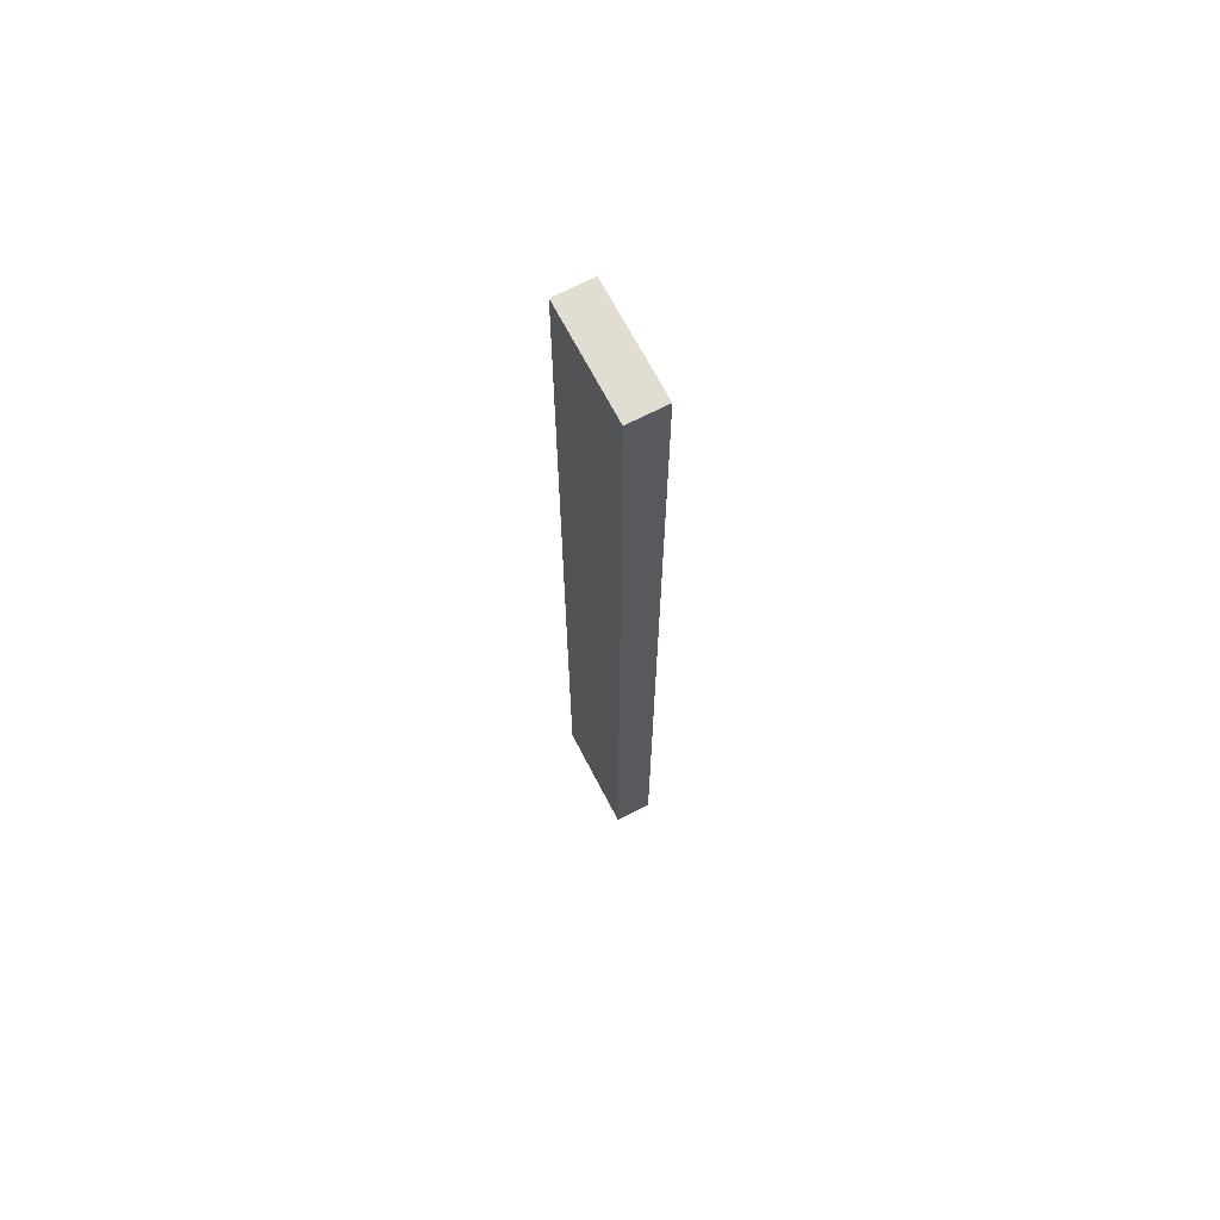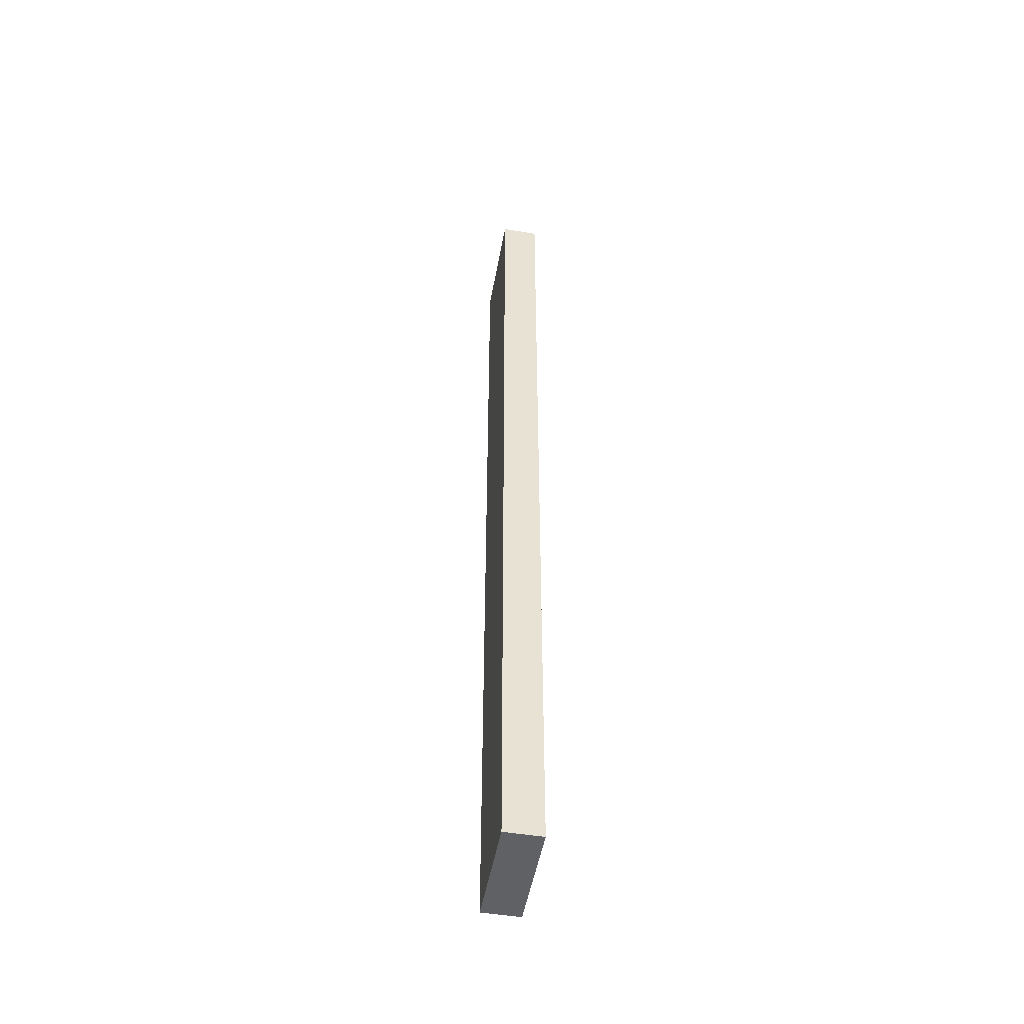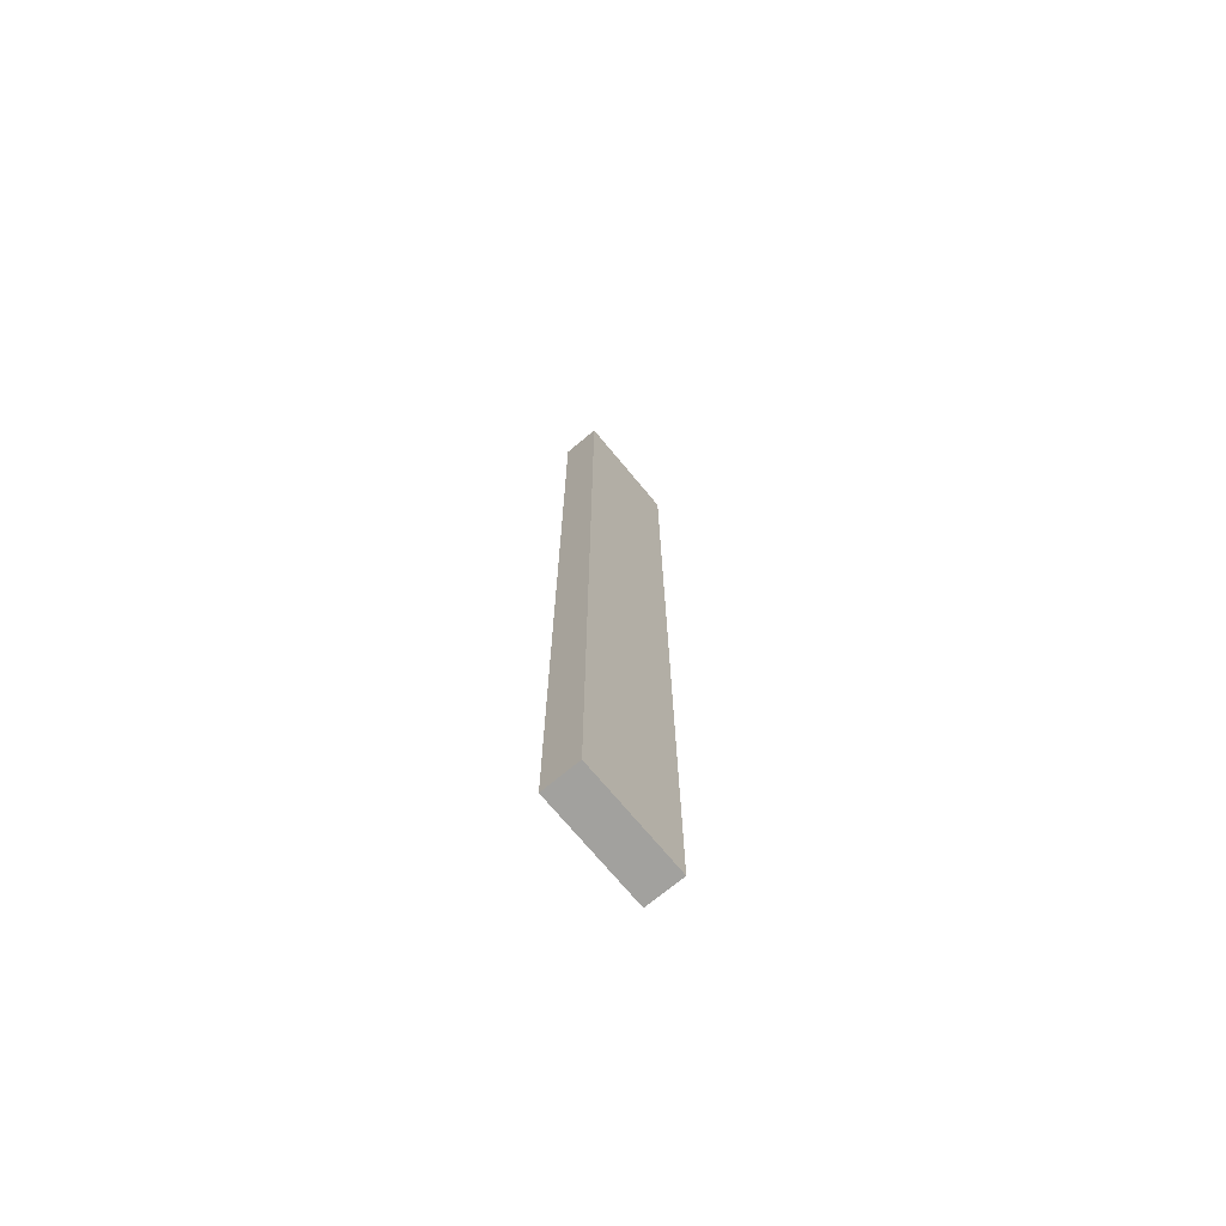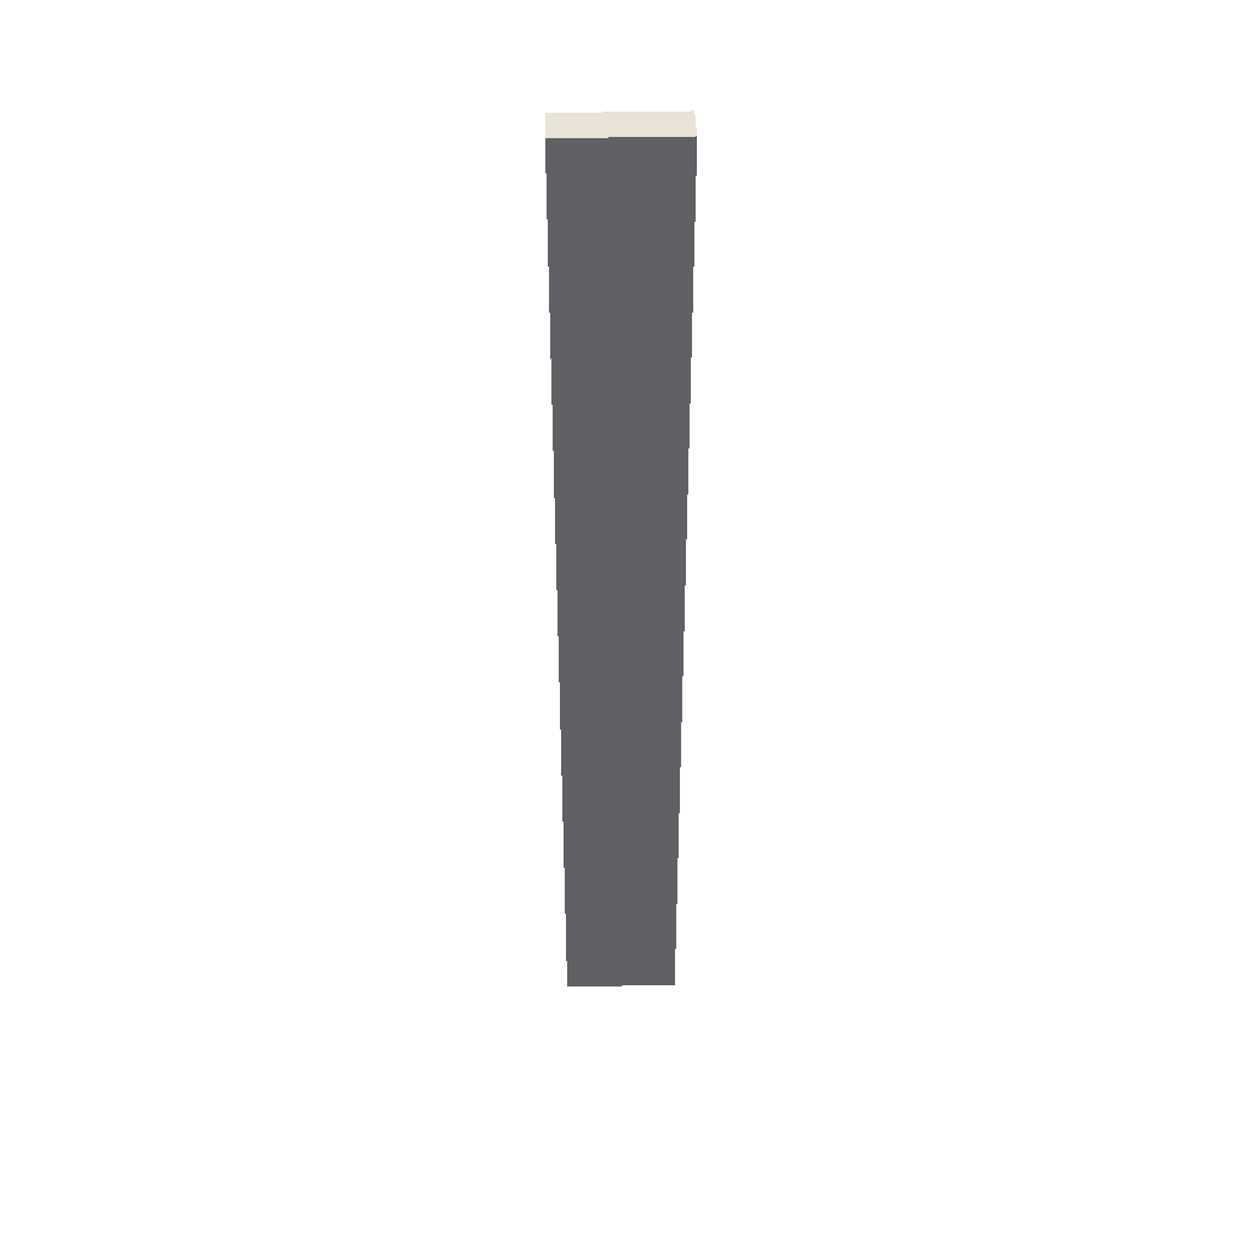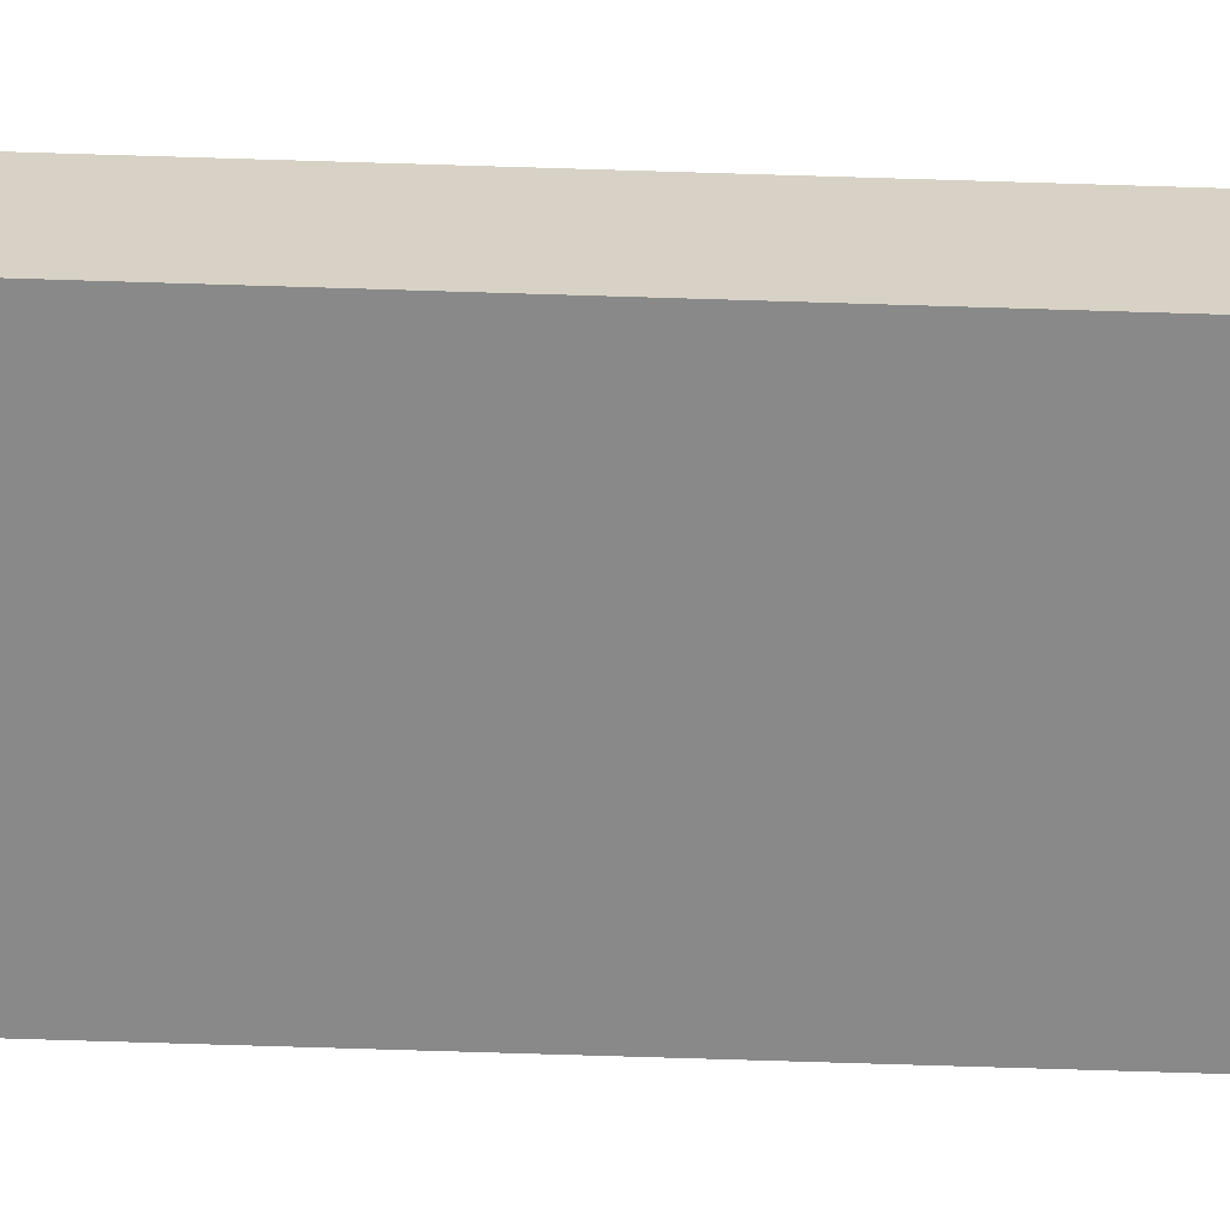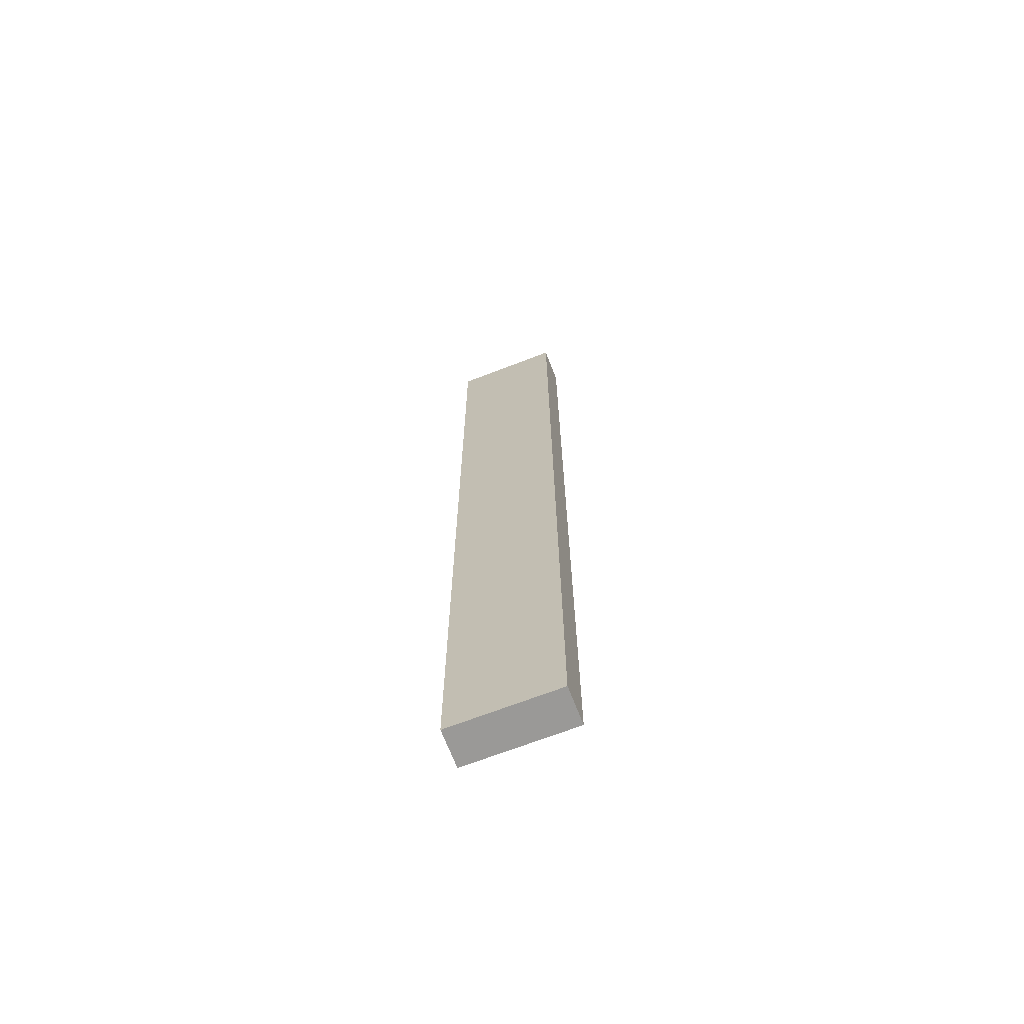
<metadata>
{"format":"obj","ext":"obj","renderer":"f3d","projection":"perspective","resolution":1024,"background":"white","views":[{"elev":68.6,"azim":62.6,"up":"+Z"},{"elev":-50.1,"azim":-100.2,"up":"+Z"},{"elev":-72.1,"azim":-50.3,"up":"+Z"},{"elev":41.8,"azim":178.4,"up":"+Z"},{"elev":-63.0,"azim":-91.9,"up":"+Y"},{"elev":-68.9,"azim":-158.9,"up":"+Z"}]}
</metadata>
<code>
g product-af2a45ba-8505-4107-af48-e5b161ddc7e7-body
v 0.76 0.13 0
v 0.76 0.13 6.7
v 4.996e-16 0.13 6.7
v 4.996e-16 0.13 0
v 4.996e-16 0.13 0
v 4.996e-16 0.13 6.7
v 4.996e-16 -0.13 6.7
v 4.996e-16 -0.13 0
v 4.996e-16 -0.13 0
v 4.996e-16 -0.13 6.7
v 0.76 -0.13 6.7
v 0.76 -0.13 0
v 0.76 -0.13 0
v 0.76 -0.13 6.7
v 0.76 0.13 6.7
v 0.76 0.13 0
v 0.76 0.13 0
v 4.996e-16 0.13 0
v 4.996e-16 -0.13 0
v 0.76 -0.13 0
v 0.76 0.13 6.7
v 4.996e-16 0.13 6.7
v 4.996e-16 -0.13 6.7
v 0.76 -0.13 6.7
f 2 1 4
f 3 2 4
f 6 5 8
f 7 6 8
f 10 9 12
f 11 10 12
f 14 13 16
f 15 14 16
f 19 18 17
f 20 19 17
f 21 22 23
f 21 23 24

</code>
